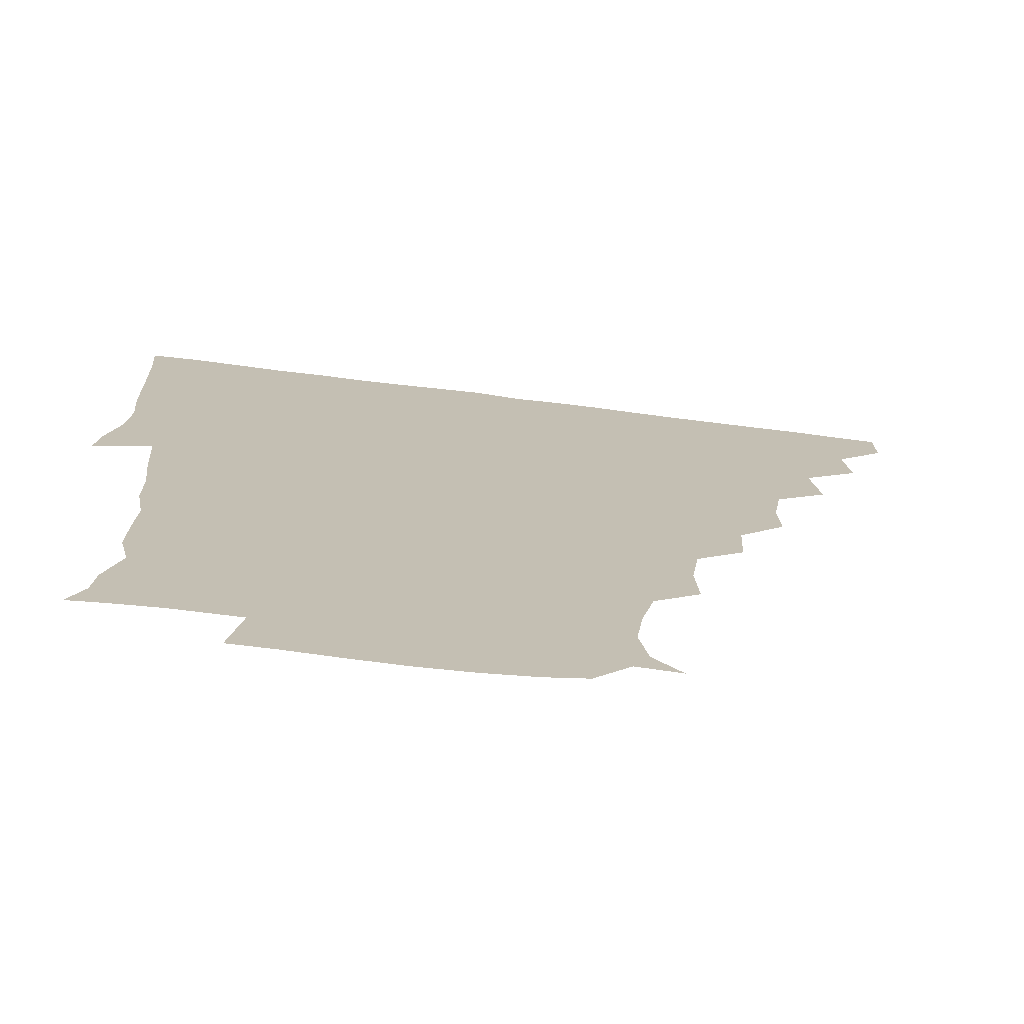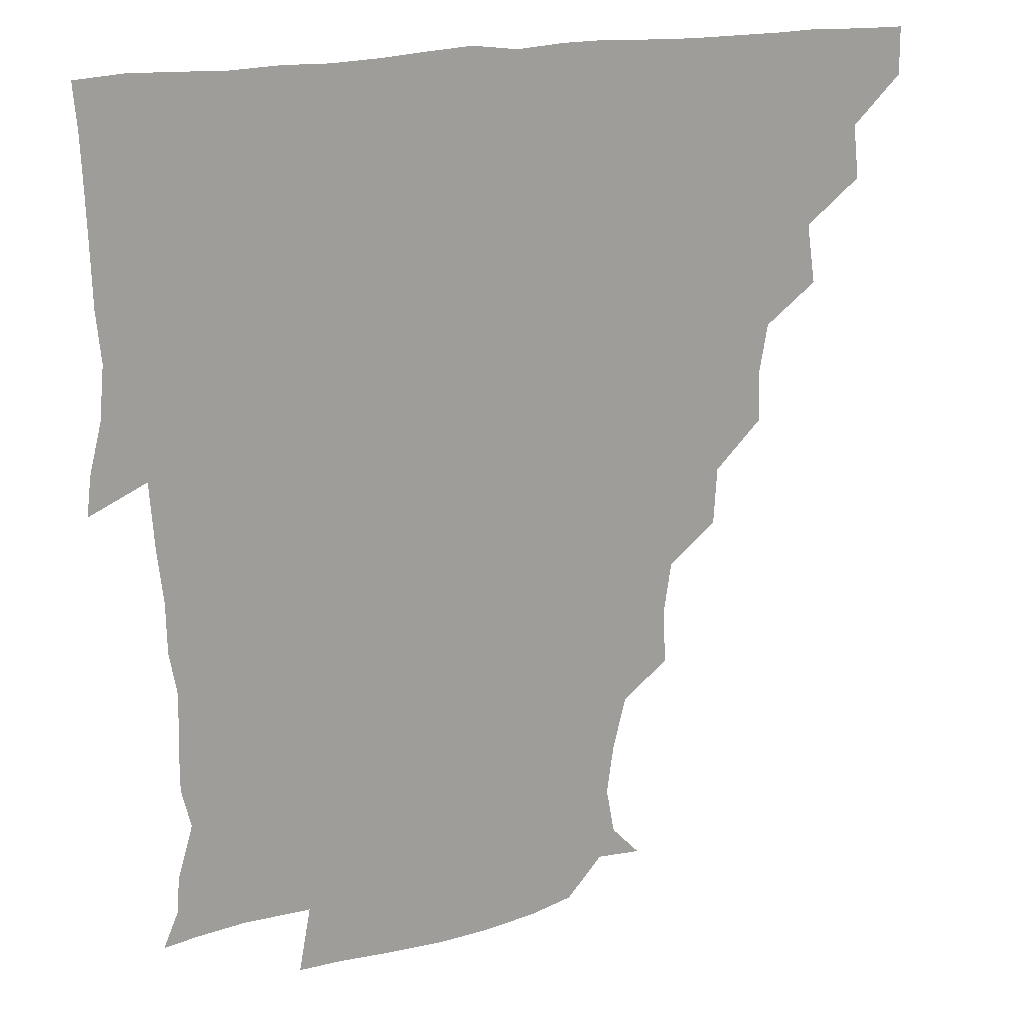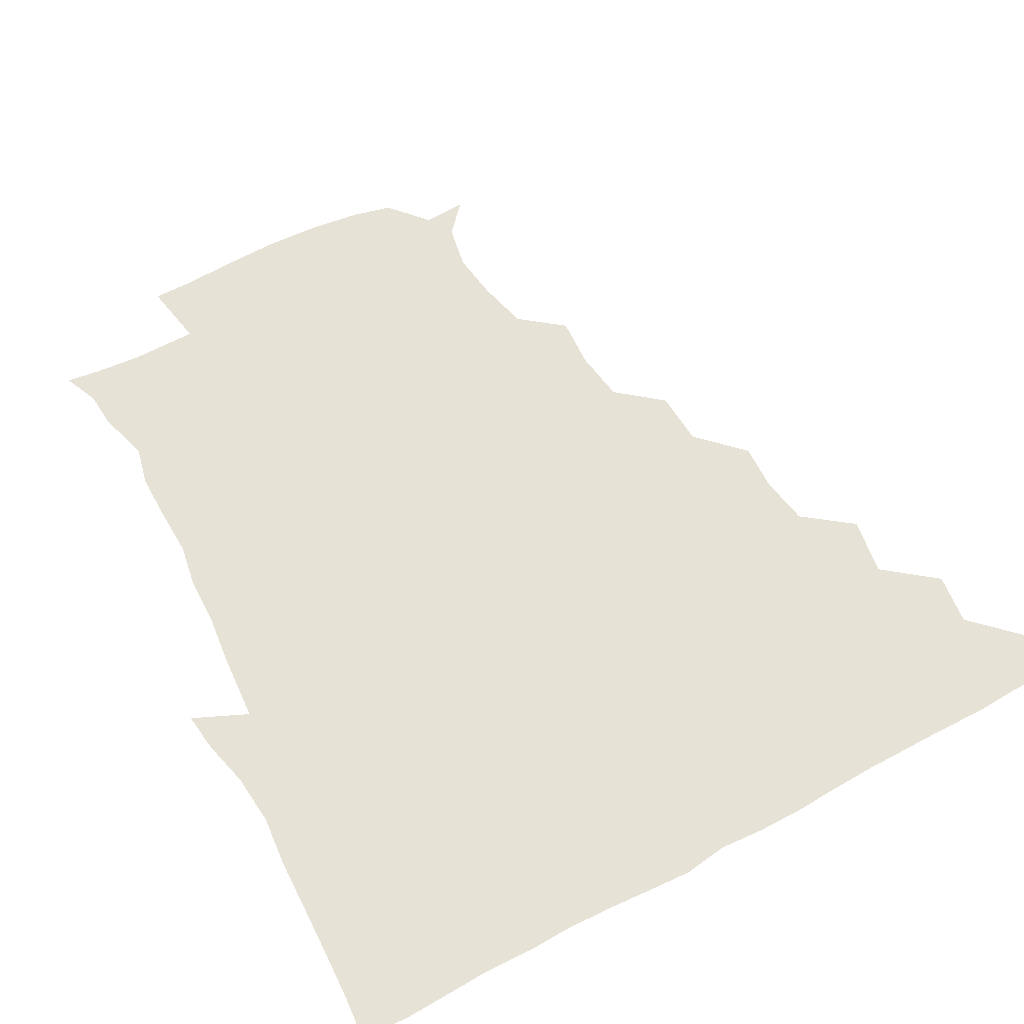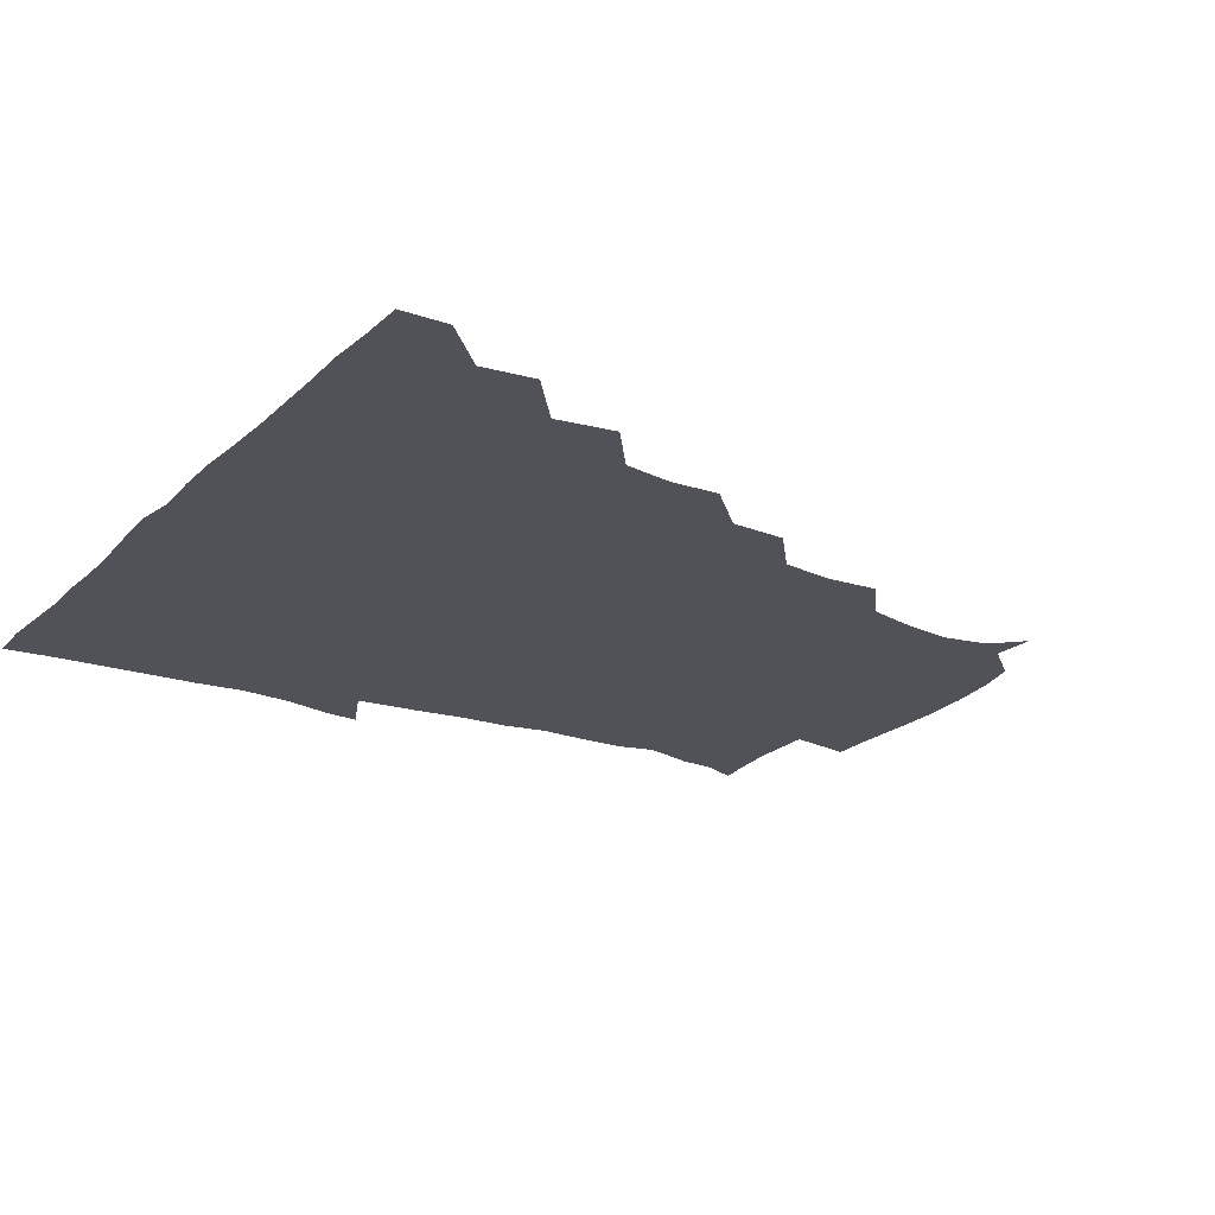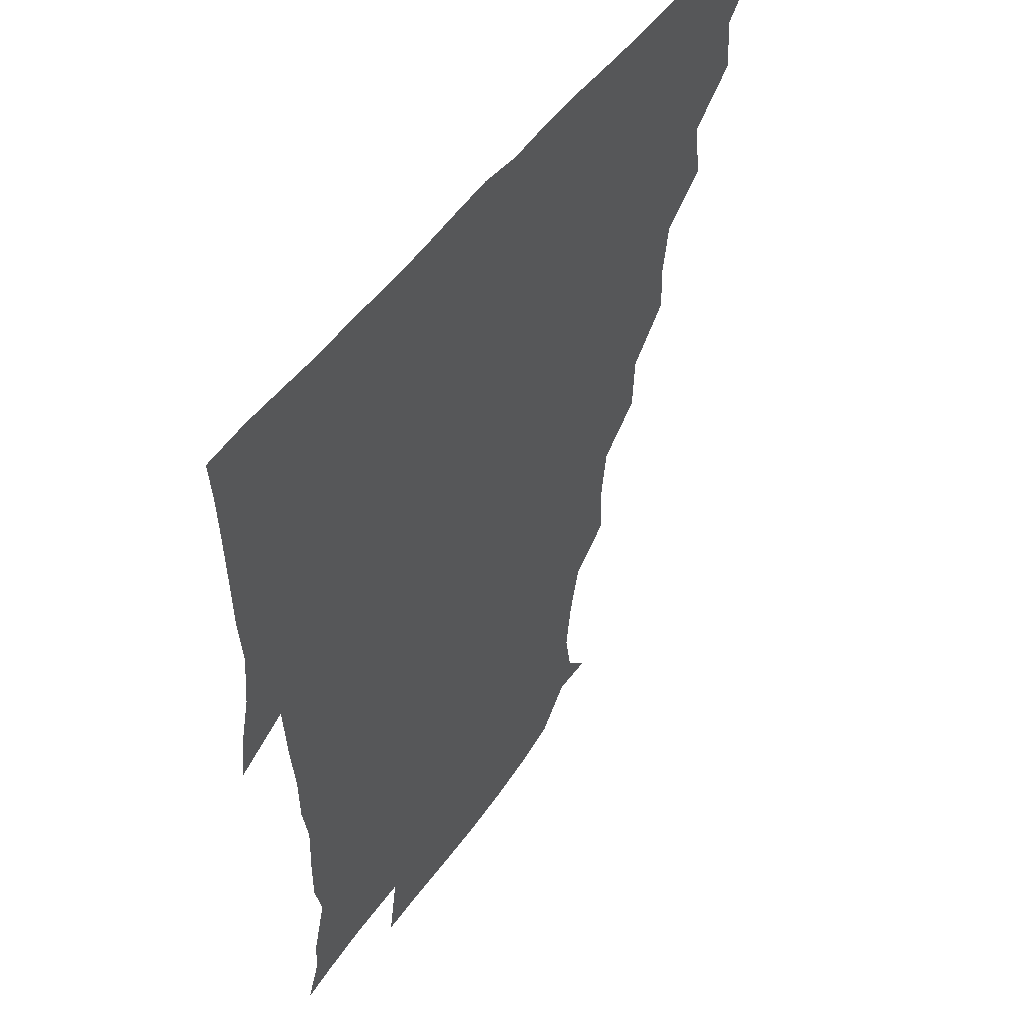
<metadata>
{"format":"obj","ext":"obj","renderer":"f3d","projection":"perspective","resolution":1024,"background":"white","views":[{"elev":-73.0,"azim":172.9,"up":"+Y"},{"elev":18.8,"azim":155.8,"up":"+Y"},{"elev":63.2,"azim":151.5,"up":"+Z"},{"elev":-21.5,"azim":-122.2,"up":"+Z"},{"elev":48.9,"azim":123.7,"up":"+Y"}]}
</metadata>
<code>
v 435.9 420.5 0
v 436.1 435.8 0
v 449.7 387.9 0
v 451.7 405.1 0
v 452 420.8 0
v 451.3 435.9 0
v 464.7 354.8 0
v 467.5 374 0
v 467.6 391.4 0
v 466.6 405.9 0
v 466.4 420.9 0
v 466.2 436.7 0
v 483.5 310.1 0
v 484 326 0
v 481.3 342.2 0
v 481.8 360.3 0
v 482.6 376.7 0
v 482.4 391.8 0
v 481.6 406.2 0
v 481.2 421.1 0
v 481.1 436.3 0
v 499.5 277.1 0
v 498.5 295.1 0
v 496.6 311.7 0
v 499.6 333.4 0
v 496.2 345.5 0
v 497.6 362.4 0
v 497 376.8 0
v 496.6 391.4 0
v 496.5 406.1 0
v 496.5 420.6 0
v 496.1 436.3 0
v 516.4 230.5 0
v 517.4 247.5 0
v 514.8 264.5 0
v 513.4 284.3 0
v 512.2 299.5 0
v 512.6 317.3 0
v 513 333.8 0
v 511.2 346.2 0
v 512.6 363 0
v 511.8 376.7 0
v 511.5 391.3 0
v 511.3 406 0
v 511.2 420.9 0
v 511.2 436.2 0
v 525.5 161.7 0
v 534.7 171.6 0
v 537.4 186.4 0
v 535.2 202.5 0
v 531.1 219 0
v 530.6 239.3 0
v 528.9 254.1 0
v 528.1 270.9 0
v 527.2 285.7 0
v 527.6 303.1 0
v 527 317 0
v 526.8 332.5 0
v 526.8 347.3 0
v 526.9 362.1 0
v 526.7 376.6 0
v 526.1 391.2 0
v 526.3 405.9 0
v 526.1 420.8 0
v 526.2 436.7 0
v 539.8 162.5 0
v 547.6 178.7 0
v 547.2 195 0
v 545 207.9 0
v 543.8 225.8 0
v 544.1 243.4 0
v 542.9 256.8 0
v 541.9 271.1 0
v 542.1 287.4 0
v 541.9 303.2 0
v 541.9 317.9 0
v 541.8 332.6 0
v 541.6 347.3 0
v 542.4 362.8 0
v 541.9 376.5 0
v 541.4 391.1 0
v 541.4 405.9 0
v 540.9 421.6 0
v 540.9 437.4 0
v 551.3 149.6 0
v 557.5 164.7 0
v 560.2 182.5 0
v 558.4 198.2 0
v 559.5 212.2 0
v 557.4 229.1 0
v 558.1 243.7 0
v 557.1 257.8 0
v 557.1 273.5 0
v 557.3 288.8 0
v 556.7 302.2 0
v 556.5 317.9 0
v 556.7 332.7 0
v 556.4 346.7 0
v 556.6 362.3 0
v 556.4 376.4 0
v 556.3 391 0
v 556.7 405.4 0
v 556.4 420.2 0
v 555.4 437.3 0
v 564.4 146.4 0
v 573.1 168 0
v 573.8 184.1 0
v 572.1 197 0
v 572.2 215.9 0
v 571.9 227.6 0
v 572.3 243.1 0
v 571.8 257.8 0
v 571.5 273.3 0
v 571.4 288.8 0
v 572.1 303.6 0
v 571.1 316.1 0
v 571.3 332.3 0
v 571.3 346.8 0
v 571.4 361.8 0
v 571.3 376.3 0
v 571.3 390.9 0
v 571.5 405.4 0
v 571.2 420.4 0
v 570.7 436.3 0
v 581.3 144.1 0
v 586.9 168.5 0
v 587.1 184.5 0
v 588.2 197.6 0
v 585.8 214.4 0
v 586.7 226.4 0
v 586.1 244.1 0
v 586.3 258.9 0
v 586.6 273.4 0
v 586.2 287.8 0
v 586.3 304 0
v 586.5 318.2 0
v 586.6 333.3 0
v 586.4 347.4 0
v 586.5 361.9 0
v 586.6 376.5 0
v 586.6 390.9 0
v 586.4 405.3 0
v 585.9 420.9 0
v 585.2 438.2 0
v 598.8 143.1 0
v 600.8 168.5 0
v 600.8 185 0
v 601.6 201 0
v 601.5 214 0
v 602.1 228.5 0
v 601 244 0
v 600.5 258.6 0
v 601.1 273.5 0
v 601.1 288.6 0
v 601.1 303.7 0
v 601.3 317.4 0
v 601.2 332.5 0
v 601.2 346.7 0
v 601.4 362 0
v 601.6 376.6 0
v 601.5 391 0
v 601.1 406 0
v 600.8 420.9 0
v 599.4 437.4 0
v 616.6 143.4 0
v 615.1 168.4 0
v 615.5 185.2 0
v 615.6 198.6 0
v 615.8 214.2 0
v 615.8 230.2 0
v 615.6 245.5 0
v 616 258.3 0
v 615.4 274.2 0
v 615.7 288.6 0
v 615.6 303.7 0
v 616.2 318.7 0
v 616.1 332.7 0
v 616.1 347.5 0
v 616.2 362.1 0
v 616.5 376.8 0
v 616.4 391.2 0
v 616.5 405.7 0
v 615.7 421.1 0
v 614.4 436.3 0
v 633.9 144.2 0
v 630 166.8 0
v 629.5 183.8 0
v 629.9 198.4 0
v 629.8 214.9 0
v 629.8 230.4 0
v 629.8 244.1 0
v 630.7 259.3 0
v 630.3 273.3 0
v 630.5 288.2 0
v 630.5 302.6 0
v 630.5 318.7 0
v 630.8 333.3 0
v 630.9 347.3 0
v 630.9 362.6 0
v 631.2 377 0
v 631.2 391.3 0
v 631.4 405.9 0
v 631.3 420.5 0
v 630 435.7 0
v 647.8 144 0
v 644 165.3 0
v 643.5 182.8 0
v 643.6 199 0
v 643.7 214.8 0
v 643.5 230.3 0
v 644.3 243.2 0
v 644.2 259.7 0
v 645 273.4 0
v 645.2 288.1 0
v 645.4 302.4 0
v 644.7 318.5 0
v 644.9 334 0
v 645.7 347.3 0
v 645.8 361.7 0
v 645.9 377.2 0
v 646.6 392.1 0
v 646.7 405.9 0
v 646.5 420.3 0
v 644.8 436.1 0
v 665.8 165.3 0
v 659.5 181.6 0
v 658.1 196.6 0
v 656.7 213.6 0
v 657.5 228.3 0
v 658.4 242 0
v 658.3 257.4 0
v 658.9 272.7 0
v 659 288.4 0
v 659.3 304.3 0
v 659.7 318.6 0
v 659.4 333.3 0
v 659.8 348.2 0
v 660.3 362.4 0
v 660.5 377.5 0
v 660.9 391.9 0
v 661.1 406.2 0
v 661.2 420.7 0
v 661 435.6 0
v 681.4 163.8 0
v 673.6 180.1 0
v 671.2 195.4 0
v 669.8 209.9 0
v 670.7 225.2 0
v 671 240.1 0
v 671.9 254.2 0
v 672.1 270.9 0
v 672.5 286.9 0
v 673.5 302.7 0
v 674.3 318.9 0
v 673.5 333.1 0
v 673.2 348.3 0
v 673.6 363.7 0
v 674.6 377.6 0
v 675.2 392.4 0
v 675.7 406.3 0
v 676 420.7 0
v 675.9 436.2 0
v 692.6 162.2 0
v 687.7 173.9 0
v 686.8 185.2 0
v 681.8 202.5 0
v 684.9 215.2 0
v 684.8 230.4 0
v 684.2 246.9 0
v 686.7 261.3 0
v 687 277.7 0
v 688.9 295 0
v 690.4 316.4 0
v 687.7 331.6 0
v 687.3 345.2 0
v 687.6 360.4 0
v 688.3 376.3 0
v 688.8 392 0
v 690 406.3 0
v 690.3 420.5 0
v 690.8 436.7 0
v 709 308 0
v 707.4 320.8 0
v 703.5 336.6 0
v 701.9 353.7 0
v 703.4 370 0
v 703.9 387.3 0
v 704.5 404.8 0
v 705.1 420.6 0
v 706.4 435.7 0
f 4 5 1
f 1 5 2
f 5 6 2
f 8 9 3
f 3 9 4
f 9 10 4
f 4 10 5
f 10 11 5
f 5 11 6
f 11 12 6
f 15 16 7
f 7 16 8
f 16 17 8
f 8 17 9
f 17 18 9
f 9 18 10
f 18 19 10
f 10 19 11
f 19 20 11
f 11 20 12
f 20 21 12
f 23 24 13
f 13 24 14
f 24 25 14
f 14 25 15
f 25 26 15
f 15 26 16
f 26 27 16
f 16 27 17
f 27 28 17
f 17 28 18
f 28 29 18
f 18 29 19
f 29 30 19
f 19 30 20
f 30 31 20
f 20 31 21
f 31 32 21
f 35 36 22
f 22 36 23
f 36 37 23
f 23 37 24
f 37 38 24
f 24 38 25
f 38 39 25
f 25 39 26
f 39 40 26
f 26 40 27
f 40 41 27
f 27 41 28
f 41 42 28
f 28 42 29
f 42 43 29
f 29 43 30
f 43 44 30
f 30 44 31
f 44 45 31
f 31 45 32
f 45 46 32
f 51 52 33
f 33 52 34
f 52 53 34
f 34 53 35
f 53 54 35
f 35 54 36
f 54 55 36
f 36 55 37
f 55 56 37
f 37 56 38
f 56 57 38
f 38 57 39
f 57 58 39
f 39 58 40
f 58 59 40
f 40 59 41
f 59 60 41
f 41 60 42
f 60 61 42
f 42 61 43
f 61 62 43
f 43 62 44
f 62 63 44
f 44 63 45
f 63 64 45
f 45 64 46
f 64 65 46
f 47 66 48
f 66 67 48
f 48 67 49
f 67 68 49
f 49 68 50
f 68 69 50
f 50 69 51
f 69 70 51
f 51 70 52
f 70 71 52
f 52 71 53
f 71 72 53
f 53 72 54
f 72 73 54
f 54 73 55
f 73 74 55
f 55 74 56
f 74 75 56
f 56 75 57
f 75 76 57
f 57 76 58
f 76 77 58
f 58 77 59
f 77 78 59
f 59 78 60
f 78 79 60
f 60 79 61
f 79 80 61
f 61 80 62
f 80 81 62
f 62 81 63
f 81 82 63
f 63 82 64
f 82 83 64
f 64 83 65
f 83 84 65
f 85 86 66
f 66 86 67
f 86 87 67
f 67 87 68
f 87 88 68
f 68 88 69
f 88 89 69
f 69 89 70
f 89 90 70
f 70 90 71
f 90 91 71
f 71 91 72
f 91 92 72
f 72 92 73
f 92 93 73
f 73 93 74
f 93 94 74
f 74 94 75
f 94 95 75
f 75 95 76
f 95 96 76
f 76 96 77
f 96 97 77
f 77 97 78
f 97 98 78
f 78 98 79
f 98 99 79
f 79 99 80
f 99 100 80
f 80 100 81
f 100 101 81
f 81 101 82
f 101 102 82
f 82 102 83
f 102 103 83
f 83 103 84
f 103 104 84
f 85 105 86
f 105 106 86
f 86 106 87
f 106 107 87
f 87 107 88
f 107 108 88
f 88 108 89
f 108 109 89
f 89 109 90
f 109 110 90
f 90 110 91
f 110 111 91
f 91 111 92
f 111 112 92
f 92 112 93
f 112 113 93
f 93 113 94
f 113 114 94
f 94 114 95
f 114 115 95
f 95 115 96
f 115 116 96
f 96 116 97
f 116 117 97
f 97 117 98
f 117 118 98
f 98 118 99
f 118 119 99
f 99 119 100
f 119 120 100
f 100 120 101
f 120 121 101
f 101 121 102
f 121 122 102
f 102 122 103
f 122 123 103
f 103 123 104
f 123 124 104
f 105 125 106
f 125 126 106
f 106 126 107
f 126 127 107
f 107 127 108
f 127 128 108
f 108 128 109
f 128 129 109
f 109 129 110
f 129 130 110
f 110 130 111
f 130 131 111
f 111 131 112
f 131 132 112
f 112 132 113
f 132 133 113
f 113 133 114
f 133 134 114
f 114 134 115
f 134 135 115
f 115 135 116
f 135 136 116
f 116 136 117
f 136 137 117
f 117 137 118
f 137 138 118
f 118 138 119
f 138 139 119
f 119 139 120
f 139 140 120
f 120 140 121
f 140 141 121
f 121 141 122
f 141 142 122
f 122 142 123
f 142 143 123
f 123 143 124
f 143 144 124
f 125 145 126
f 145 146 126
f 126 146 127
f 146 147 127
f 127 147 128
f 147 148 128
f 128 148 129
f 148 149 129
f 129 149 130
f 149 150 130
f 130 150 131
f 150 151 131
f 131 151 132
f 151 152 132
f 132 152 133
f 152 153 133
f 133 153 134
f 153 154 134
f 134 154 135
f 154 155 135
f 135 155 136
f 155 156 136
f 136 156 137
f 156 157 137
f 137 157 138
f 157 158 138
f 138 158 139
f 158 159 139
f 139 159 140
f 159 160 140
f 140 160 141
f 160 161 141
f 141 161 142
f 161 162 142
f 142 162 143
f 162 163 143
f 143 163 144
f 163 164 144
f 145 165 146
f 165 166 146
f 146 166 147
f 166 167 147
f 147 167 148
f 167 168 148
f 148 168 149
f 168 169 149
f 149 169 150
f 169 170 150
f 150 170 151
f 170 171 151
f 151 171 152
f 171 172 152
f 152 172 153
f 172 173 153
f 153 173 154
f 173 174 154
f 154 174 155
f 174 175 155
f 155 175 156
f 175 176 156
f 156 176 157
f 176 177 157
f 157 177 158
f 177 178 158
f 158 178 159
f 178 179 159
f 159 179 160
f 179 180 160
f 160 180 161
f 180 181 161
f 161 181 162
f 181 182 162
f 162 182 163
f 182 183 163
f 163 183 164
f 183 184 164
f 165 185 166
f 185 186 166
f 166 186 167
f 186 187 167
f 167 187 168
f 187 188 168
f 168 188 169
f 188 189 169
f 169 189 170
f 189 190 170
f 170 190 171
f 190 191 171
f 171 191 172
f 191 192 172
f 172 192 173
f 192 193 173
f 173 193 174
f 193 194 174
f 174 194 175
f 194 195 175
f 175 195 176
f 195 196 176
f 176 196 177
f 196 197 177
f 177 197 178
f 197 198 178
f 178 198 179
f 198 199 179
f 179 199 180
f 199 200 180
f 180 200 181
f 200 201 181
f 181 201 182
f 201 202 182
f 182 202 183
f 202 203 183
f 183 203 184
f 203 204 184
f 185 205 186
f 205 206 186
f 186 206 187
f 206 207 187
f 187 207 188
f 207 208 188
f 188 208 189
f 208 209 189
f 189 209 190
f 209 210 190
f 190 210 191
f 210 211 191
f 191 211 192
f 211 212 192
f 192 212 193
f 212 213 193
f 193 213 194
f 213 214 194
f 194 214 195
f 214 215 195
f 195 215 196
f 215 216 196
f 196 216 197
f 216 217 197
f 197 217 198
f 217 218 198
f 198 218 199
f 218 219 199
f 199 219 200
f 219 220 200
f 200 220 201
f 220 221 201
f 201 221 202
f 221 222 202
f 202 222 203
f 222 223 203
f 203 223 204
f 223 224 204
f 206 225 207
f 225 226 207
f 207 226 208
f 226 227 208
f 208 227 209
f 227 228 209
f 209 228 210
f 228 229 210
f 210 229 211
f 229 230 211
f 211 230 212
f 230 231 212
f 212 231 213
f 231 232 213
f 213 232 214
f 232 233 214
f 214 233 215
f 233 234 215
f 215 234 216
f 234 235 216
f 216 235 217
f 235 236 217
f 217 236 218
f 236 237 218
f 218 237 219
f 237 238 219
f 219 238 220
f 238 239 220
f 220 239 221
f 239 240 221
f 221 240 222
f 240 241 222
f 222 241 223
f 241 242 223
f 223 242 224
f 242 243 224
f 225 244 226
f 244 245 226
f 226 245 227
f 245 246 227
f 227 246 228
f 246 247 228
f 228 247 229
f 247 248 229
f 229 248 230
f 248 249 230
f 230 249 231
f 249 250 231
f 231 250 232
f 250 251 232
f 232 251 233
f 251 252 233
f 233 252 234
f 252 253 234
f 234 253 235
f 253 254 235
f 235 254 236
f 254 255 236
f 236 255 237
f 255 256 237
f 237 256 238
f 256 257 238
f 238 257 239
f 257 258 239
f 239 258 240
f 258 259 240
f 240 259 241
f 259 260 241
f 241 260 242
f 260 261 242
f 242 261 243
f 261 262 243
f 244 263 245
f 263 264 245
f 245 264 246
f 264 265 246
f 246 265 247
f 265 266 247
f 247 266 248
f 266 267 248
f 248 267 249
f 267 268 249
f 249 268 250
f 268 269 250
f 250 269 251
f 269 270 251
f 251 270 252
f 270 271 252
f 252 271 253
f 271 272 253
f 253 272 254
f 272 273 254
f 254 273 255
f 273 274 255
f 255 274 256
f 274 275 256
f 256 275 257
f 275 276 257
f 257 276 258
f 276 277 258
f 258 277 259
f 277 278 259
f 259 278 260
f 278 279 260
f 260 279 261
f 279 280 261
f 261 280 262
f 280 281 262
f 273 282 274
f 282 283 274
f 274 283 275
f 283 284 275
f 275 284 276
f 284 285 276
f 276 285 277
f 285 286 277
f 277 286 278
f 286 287 278
f 278 287 279
f 287 288 279
f 279 288 280
f 288 289 280
f 280 289 281
f 289 290 281

</code>
